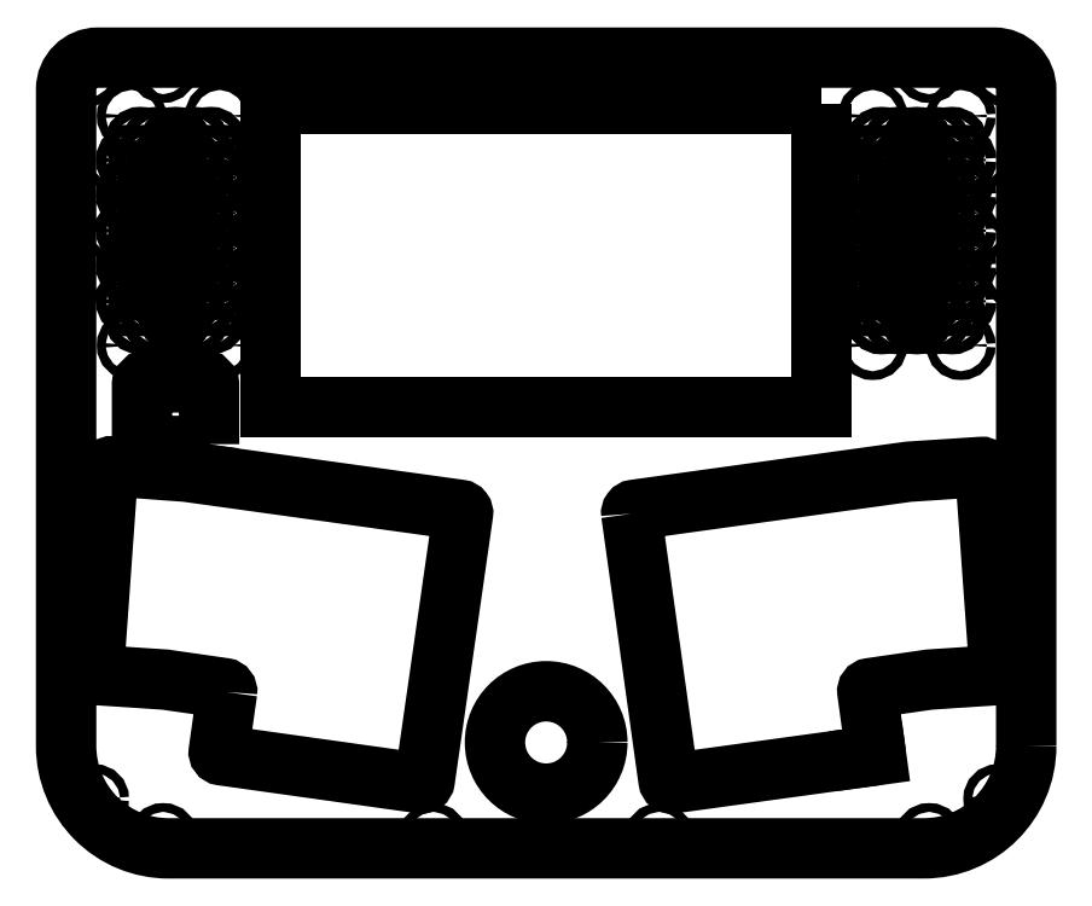
<metadata>
{"format":"dxf","ext":"dxf","renderer":"ezdxf+matplotlib","layout":"modelspace","background":"white","min_lineweight":24,"dpi":150}
</metadata>
<code>
0
SECTION
2
ENTITIES
0
CIRCLE
8
0
10
107.5
20
60
30
0
40
1.5
210
0
220
0
230
1
0
LWPOLYLINE
8
0
90
15
70
1
43
0
10
24.12
20
-0.2189
10
29.85
20
-41.3
10
34.65
20
-75.74
42
0.4137
10
35.78
20
-76.59
10
92.47
20
-68.78
42
0.4142
10
93.33
20
-67.65
10
91
20
-50.73
42
-0.4123
10
91.84
20
-49.61
10
108.5
20
-47.2
10
127.5
20
-45.94
42
0.4158
10
128.4
20
-44.87
10
124.4
20
12.13
42
0.4126
10
123.3
20
13.06
10
102.6
20
11.69
10
24.98
20
0.9096
42
0.4144
0
CIRCLE
8
0
10
105
20
55
30
0
40
1.5
210
0
220
0
230
1
0
CIRCLE
8
0
10
112.5
20
70
30
0
40
1.5
210
0
220
0
230
1
0
CIRCLE
8
0
10
117.5
20
47.5
30
0
40
1.25
210
0
220
-0
230
1
0
CIRCLE
8
0
10
110
20
65
30
0
40
1.5
210
0
220
0
230
1
0
CIRCLE
8
0
10
115
20
65
30
0
40
1.5
210
0
220
0
230
1
0
CIRCLE
8
0
10
133
20
12.5
30
0
40
1.25
210
0
220
-0
230
1
0
CIRCLE
8
0
10
92.5
20
60
30
0
40
1.5
210
0
220
0
230
1
0
CIRCLE
8
0
10
117.5
20
60
30
0
40
1.5
210
0
220
0
230
1
0
CIRCLE
8
0
10
100
20
65
30
0
40
1.5
210
0
220
0
230
1
0
CIRCLE
8
0
10
112.5
20
60
30
0
40
1.5
210
0
220
0
230
1
0
CIRCLE
8
0
10
102.5
20
60
30
0
40
1.5
210
0
220
0
230
1
0
CIRCLE
8
0
10
133
20
68
30
0
40
1.25
210
0
220
-0
230
1
0
CIRCLE
8
0
10
115
20
55
30
0
40
1.5
210
0
220
0
230
1
0
CIRCLE
8
0
10
117.5
20
70
30
0
40
1.5
210
0
220
0
230
1
0
CIRCLE
8
0
10
97.5
20
60
30
0
40
1.5
210
0
220
0
230
1
0
LWPOLYLINE
8
0
90
4
70
1
43
0
10
78
20
116
10
-78
20
116
10
-78
20
30
10
78
20
30
0
CIRCLE
8
0
10
92.5
20
47.5
30
0
40
1.25
210
0
220
-0
230
1
0
CIRCLE
8
0
10
32
20
126
30
0
40
1.25
210
0
220
-0
230
1
0
CIRCLE
8
0
10
95
20
55
30
0
40
1.5
210
0
220
0
230
1
0
CIRCLE
8
0
10
105
20
65
30
0
40
1.5
210
0
220
0
230
1
0
CIRCLE
8
0
10
107.5
20
70
30
0
40
1.5
210
0
220
0
230
1
0
CIRCLE
8
0
10
97.5
20
70
30
0
40
1.5
210
0
220
0
230
1
0
CIRCLE
8
0
10
92.5
20
70
30
0
40
1.5
210
0
220
0
230
1
0
CIRCLE
8
0
10
100
20
55
30
0
40
1.5
210
0
220
0
230
1
0
CIRCLE
8
0
10
110
20
55
30
0
40
1.5
210
0
220
0
230
1
0
CIRCLE
8
0
10
95
20
65
30
0
40
1.5
210
0
220
0
230
1
0
CIRCLE
8
0
10
102.5
20
70
30
0
40
1.5
210
0
220
0
230
1
0
CIRCLE
8
0
10
92.5
20
112.5
30
0
40
1.25
210
0
220
-0
230
1
0
CIRCLE
8
0
10
108.5
20
126
30
0
40
1.25
210
0
220
-0
230
1
0
CIRCLE
8
0
10
107.5
20
100
30
0
40
1.5
210
0
220
0
230
1
0
CIRCLE
8
0
10
112.5
20
80
30
0
40
1.5
210
0
220
0
230
1
0
LWPOLYLINE
8
0
90
8
70
1
43
0
10
136
20
-66
10
136
20
120
42
0.4142
10
127
20
129
10
-127
20
129
42
0.4142
10
-136
20
120
10
-136
20
-66
42
0.4142
10
-107
20
-95
10
107
20
-95
42
0.4142
0
CIRCLE
8
0
10
97.5
20
80
30
0
40
1.5
210
0
220
0
230
1
0
CIRCLE
8
0
10
95
20
75
30
0
40
1.5
210
0
220
0
230
1
0
CIRCLE
8
0
10
100
20
95
30
0
40
1.5
210
0
220
0
230
1
0
CIRCLE
8
0
10
105
20
75
30
0
40
1.5
210
0
220
0
230
1
0
CIRCLE
8
0
10
107.5
20
80
30
0
40
1.5
210
0
220
0
230
1
0
CIRCLE
8
0
10
105
20
95
30
0
40
1.5
210
0
220
0
230
1
0
CIRCLE
8
0
10
95
20
95
30
0
40
1.5
210
0
220
0
230
1
0
CIRCLE
8
0
10
117.5
20
80
30
0
40
1.5
210
0
220
0
230
1
0
CIRCLE
8
0
10
112.5
20
90
30
0
40
1.5
210
0
220
0
230
1
0
CIRCLE
8
0
10
92.5
20
90
30
0
40
1.5
210
0
220
0
230
1
0
CIRCLE
8
0
10
32
20
-92
30
0
40
1.25
210
0
220
-0
230
1
0
CIRCLE
8
0
10
-115
20
55
30
0
40
1.5
210
0
220
0
230
1
0
LWPOLYLINE
8
0
90
14
70
1
43
0
10
-90.4
20
-50.73
10
-92.76
20
-67.52
42
0.4142
10
-91.91
20
-68.65
10
-35.52
20
-76.58
42
0.4134
10
-34.39
20
-75.73
10
-23.56
20
-0.2221
42
0.4155
10
-24.41
20
0.9103
10
-101.9
20
11.69
10
-123
20
13.24
42
0.4149
10
-124.1
20
12.32
10
-128.2
20
-44.85
42
0.4157
10
-127.2
20
-45.92
10
-108
20
-47.2
10
-91.25
20
-49.6
42
-0.4133
0
CIRCLE
8
0
10
-100
20
75
30
0
40
1.5
210
0
220
0
230
1
0
CIRCLE
8
0
10
92.5
20
80
30
0
40
1.5
210
0
220
0
230
1
0
CIRCLE
8
0
10
107.5
20
90
30
0
40
1.5
210
0
220
0
230
1
0
CIRCLE
8
0
10
117.5
20
90
30
0
40
1.5
210
0
220
0
230
1
0
CIRCLE
8
0
10
133
20
88
30
0
40
1.25
210
0
220
-0
230
1
0
LWPOLYLINE
8
0
90
8
70
1
43
0
10
-95.5
20
19.5
42
-0.4142
10
-96
20
19
10
-114
20
19
42
-0.4142
10
-114.5
20
19.5
10
-114.5
20
36.5
42
-0.4142
10
-114
20
37
10
-96
20
37
42
-0.4142
10
-95.5
20
36.5
0
CIRCLE
8
0
10
-133
20
12.5
30
0
40
1.25
210
0
220
-0
230
1
0
CIRCLE
8
0
10
112.5
20
100
30
0
40
1.5
210
0
220
0
230
1
0
CIRCLE
8
0
10
-32
20
-92
30
0
40
1.25
210
0
220
-0
230
1
0
CIRCLE
8
0
10
102.5
20
80
30
0
40
1.5
210
0
220
0
230
1
0
CIRCLE
8
0
10
-92.5
20
100
30
0
40
1.5
210
0
220
0
230
1
0
CIRCLE
8
0
10
-102.5
20
60
30
0
40
1.5
210
0
220
0
230
1
0
CIRCLE
8
0
10
-92.5
20
60
30
0
40
1.5
210
0
220
0
230
1
0
CIRCLE
8
0
10
-102.5
20
90
30
0
40
1.5
210
0
220
0
230
1
0
CIRCLE
8
0
10
-102.5
20
70
30
0
40
1.5
210
0
220
0
230
1
0
CIRCLE
8
0
10
-102.5
20
80
30
0
40
1.5
210
0
220
0
230
1
0
CIRCLE
8
0
10
-102.5
20
100
30
0
40
1.5
210
0
220
0
230
1
0
CIRCLE
8
0
10
-97.5
20
70
30
0
40
1.5
210
0
220
0
230
1
0
CIRCLE
8
0
10
-112.5
20
60
30
0
40
1.5
210
0
220
0
230
1
0
CIRCLE
8
0
10
-112.5
20
80
30
0
40
1.5
210
0
220
0
230
1
0
CIRCLE
8
0
10
-105
20
85
30
0
40
1.5
210
0
220
0
230
1
0
CIRCLE
8
0
10
-133
20
68
30
0
40
1.25
210
0
220
-0
230
1
0
CIRCLE
8
0
10
-100
20
65
30
0
40
1.5
210
0
220
0
230
1
0
CIRCLE
8
0
10
-115
20
95
30
0
40
1.5
210
0
220
0
230
1
0
CIRCLE
8
0
10
-105
20
105
30
0
40
1.5
210
0
220
0
230
1
0
CIRCLE
8
0
10
-130
20
125
30
0
40
1.25
210
0
220
-0
230
1
0
CIRCLE
8
0
10
-110
20
95
30
0
40
1.5
210
0
220
0
230
1
0
CIRCLE
8
0
10
-105
20
75
30
0
40
1.5
210
0
220
0
230
1
0
CIRCLE
8
0
10
-115
20
65
30
0
40
1.5
210
0
220
0
230
1
0
CIRCLE
8
0
10
-100
20
95
30
0
40
1.5
210
0
220
0
230
1
0
CIRCLE
8
0
10
-115
20
85
30
0
40
1.5
210
0
220
0
230
1
0
CIRCLE
8
0
10
-115
20
105
30
0
40
1.5
210
0
220
0
230
1
0
CIRCLE
8
0
10
-32
20
126
30
0
40
1.25
210
0
220
-0
230
1
0
CIRCLE
8
0
10
0
20
-65
30
0
40
14.5
210
0
220
0
230
1
0
CIRCLE
8
0
10
100
20
75
30
0
40
1.5
210
0
220
0
230
1
0
CIRCLE
8
0
10
115
20
75
30
0
40
1.5
210
0
220
0
230
1
0
CIRCLE
8
0
10
102.5
20
90
30
0
40
1.5
210
0
220
0
230
1
0
CIRCLE
8
0
10
115
20
95
30
0
40
1.5
210
0
220
0
230
1
0
CIRCLE
8
0
10
110
20
85
30
0
40
1.5
210
0
220
0
230
1
0
CIRCLE
8
0
10
128
20
-81
30
0
40
1.25
210
0
220
-0
230
1
0
LINE
8
0
10
89.82
20
-69.14
30
0
11
93.46
21
-68.64
31
0
0
CIRCLE
8
0
10
105
20
85
30
0
40
1.5
210
0
220
0
230
1
0
CIRCLE
8
0
10
115
20
105
30
0
40
1.5
210
0
220
0
230
1
0
CIRCLE
8
0
10
102.5
20
100
30
0
40
1.5
210
0
220
0
230
1
0
CIRCLE
8
0
10
-95
20
65
30
0
40
1.5
210
0
220
0
230
1
0
CIRCLE
8
0
10
-128
20
-81
30
0
40
1.25
210
0
220
-0
230
1
0
CIRCLE
8
0
10
110
20
75
30
0
40
1.5
210
0
220
0
230
1
0
CIRCLE
8
0
10
-105
20
65
30
0
40
1.5
210
0
220
0
230
1
0
CIRCLE
8
0
10
-133
20
-34
30
0
40
1.25
210
0
220
-0
230
1
0
CIRCLE
8
0
10
97.5
20
90
30
0
40
1.5
210
0
220
0
230
1
0
CIRCLE
8
0
10
110
20
95
30
0
40
1.5
210
0
220
0
230
1
0
CIRCLE
8
0
10
100
20
105
30
0
40
1.5
210
0
220
0
230
1
0
CIRCLE
8
0
10
110
20
105
30
0
40
1.5
210
0
220
0
230
1
0
CIRCLE
8
0
10
130
20
125
30
0
40
1.25
210
0
220
-0
230
1
0
CIRCLE
8
0
10
92.5
20
100
30
0
40
1.5
210
0
220
0
230
1
0
CIRCLE
8
0
10
105
20
105
30
0
40
1.5
210
0
220
0
230
1
0
CIRCLE
8
0
10
-117.5
20
90
30
0
40
1.5
210
0
220
0
230
1
0
CIRCLE
8
0
10
-117.5
20
100
30
0
40
1.5
210
0
220
0
230
1
0
CIRCLE
8
0
10
-92.5
20
80
30
0
40
1.5
210
0
220
0
230
1
0
CIRCLE
8
0
10
-100
20
55
30
0
40
1.5
210
0
220
0
230
1
0
CIRCLE
8
0
10
-100
20
105
30
0
40
1.5
210
0
220
0
230
1
0
CIRCLE
8
0
10
-117.5
20
70
30
0
40
1.5
210
0
220
0
230
1
0
CIRCLE
8
0
10
-110
20
65
30
0
40
1.5
210
0
220
0
230
1
0
CIRCLE
8
0
10
-92.5
20
112.5
30
0
40
1.25
210
0
220
-0
230
1
0
CIRCLE
8
0
10
-100
20
85
30
0
40
1.5
210
0
220
0
230
1
0
CIRCLE
8
0
10
-97.5
20
60
30
0
40
1.5
210
0
220
0
230
1
0
CIRCLE
8
0
10
-112.5
20
70
30
0
40
1.5
210
0
220
0
230
1
0
CIRCLE
8
0
10
-107.5
20
90
30
0
40
1.5
210
0
220
0
230
1
0
CIRCLE
8
0
10
-133
20
88
30
0
40
1.25
210
0
220
-0
230
1
0
CIRCLE
8
0
10
-95
20
85
30
0
40
1.5
210
0
220
0
230
1
0
CIRCLE
8
0
10
-107.5
20
100
30
0
40
1.5
210
0
220
0
230
1
0
CIRCLE
8
0
10
-97.5
20
100
30
0
40
1.5
210
0
220
0
230
1
0
CIRCLE
8
0
10
-95
20
95
30
0
40
1.5
210
0
220
0
230
1
0
CIRCLE
8
0
10
-117.5
20
80
30
0
40
1.5
210
0
220
0
230
1
0
CIRCLE
8
0
10
-105
20
55
30
0
40
1.5
210
0
220
0
230
1
0
CIRCLE
8
0
10
-107.5
20
80
30
0
40
1.5
210
0
220
0
230
1
0
CIRCLE
8
0
10
-97.5
20
90
30
0
40
1.5
210
0
220
0
230
1
0
CIRCLE
8
0
10
-92.5
20
90
30
0
40
1.5
210
0
220
0
230
1
0
CIRCLE
8
0
10
-110
20
55
30
0
40
1.5
210
0
220
0
230
1
0
CIRCLE
8
0
10
-95
20
105
30
0
40
1.5
210
0
220
0
230
1
0
CIRCLE
8
0
10
-110
20
105
30
0
40
1.5
210
0
220
0
230
1
0
CIRCLE
8
0
10
-115
20
75
30
0
40
1.5
210
0
220
0
230
1
0
CIRCLE
8
0
10
-95
20
55
30
0
40
1.5
210
0
220
0
230
1
0
CIRCLE
8
0
10
-105
20
95
30
0
40
1.5
210
0
220
0
230
1
0
CIRCLE
8
0
10
-107.5
20
60
30
0
40
1.5
210
0
220
0
230
1
0
CIRCLE
8
0
10
-95
20
75
30
0
40
1.5
210
0
220
0
230
1
0
CIRCLE
8
0
10
-107.5
20
70
30
0
40
1.5
210
0
220
0
230
1
0
CIRCLE
8
0
10
-117.5
20
47.5
30
0
40
1.25
210
0
220
-0
230
1
0
CIRCLE
8
0
10
-110
20
75
30
0
40
1.5
210
0
220
0
230
1
0
CIRCLE
8
0
10
-110
20
85
30
0
40
1.5
210
0
220
0
230
1
0
CIRCLE
8
0
10
-117.5
20
112.5
30
0
40
1.25
210
0
220
-0
230
1
0
CIRCLE
8
0
10
-117.5
20
60
30
0
40
1.5
210
0
220
0
230
1
0
CIRCLE
8
0
10
-112.5
20
90
30
0
40
1.5
210
0
220
0
230
1
0
CIRCLE
8
0
10
-112.5
20
100
30
0
40
1.5
210
0
220
0
230
1
0
CIRCLE
8
0
10
108.5
20
-92
30
0
40
1.25
210
0
220
-0
230
1
0
CIRCLE
8
0
10
95
20
105
30
0
40
1.5
210
0
220
0
230
1
0
CIRCLE
8
0
10
97.5
20
100
30
0
40
1.5
210
0
220
0
230
1
0
CIRCLE
8
0
10
117.5
20
100
30
0
40
1.5
210
0
220
0
230
1
0
CIRCLE
8
0
10
95
20
85
30
0
40
1.5
210
0
220
0
230
1
0
CIRCLE
8
0
10
100
20
85
30
0
40
1.5
210
0
220
0
230
1
0
CIRCLE
8
0
10
117.5
20
112.5
30
0
40
1.25
210
0
220
-0
230
1
0
CIRCLE
8
0
10
115
20
85
30
0
40
1.5
210
0
220
0
230
1
0
CIRCLE
8
0
10
-92.5
20
47.5
30
0
40
1.25
210
0
220
-0
230
1
0
CIRCLE
8
0
10
-97.5
20
80
30
0
40
1.5
210
0
220
0
230
1
0
CIRCLE
8
0
10
-108.5
20
-92
30
0
40
1.25
210
0
220
-0
230
1
0
CIRCLE
8
0
10
-92.5
20
70
30
0
40
1.5
210
0
220
0
230
1
0
CIRCLE
8
0
10
-108.5
20
126
30
0
40
1.25
210
0
220
-0
230
1
0
ENDSEC
0
EOF

</code>
